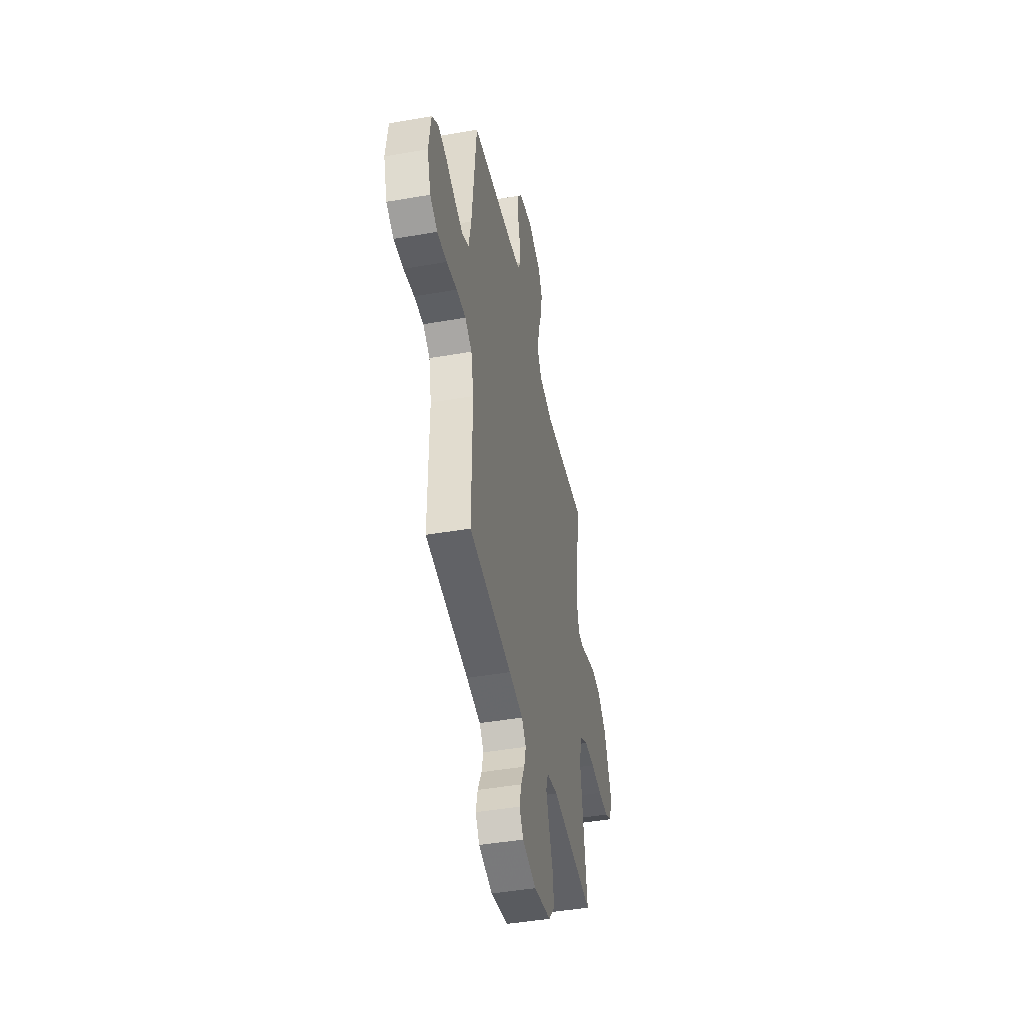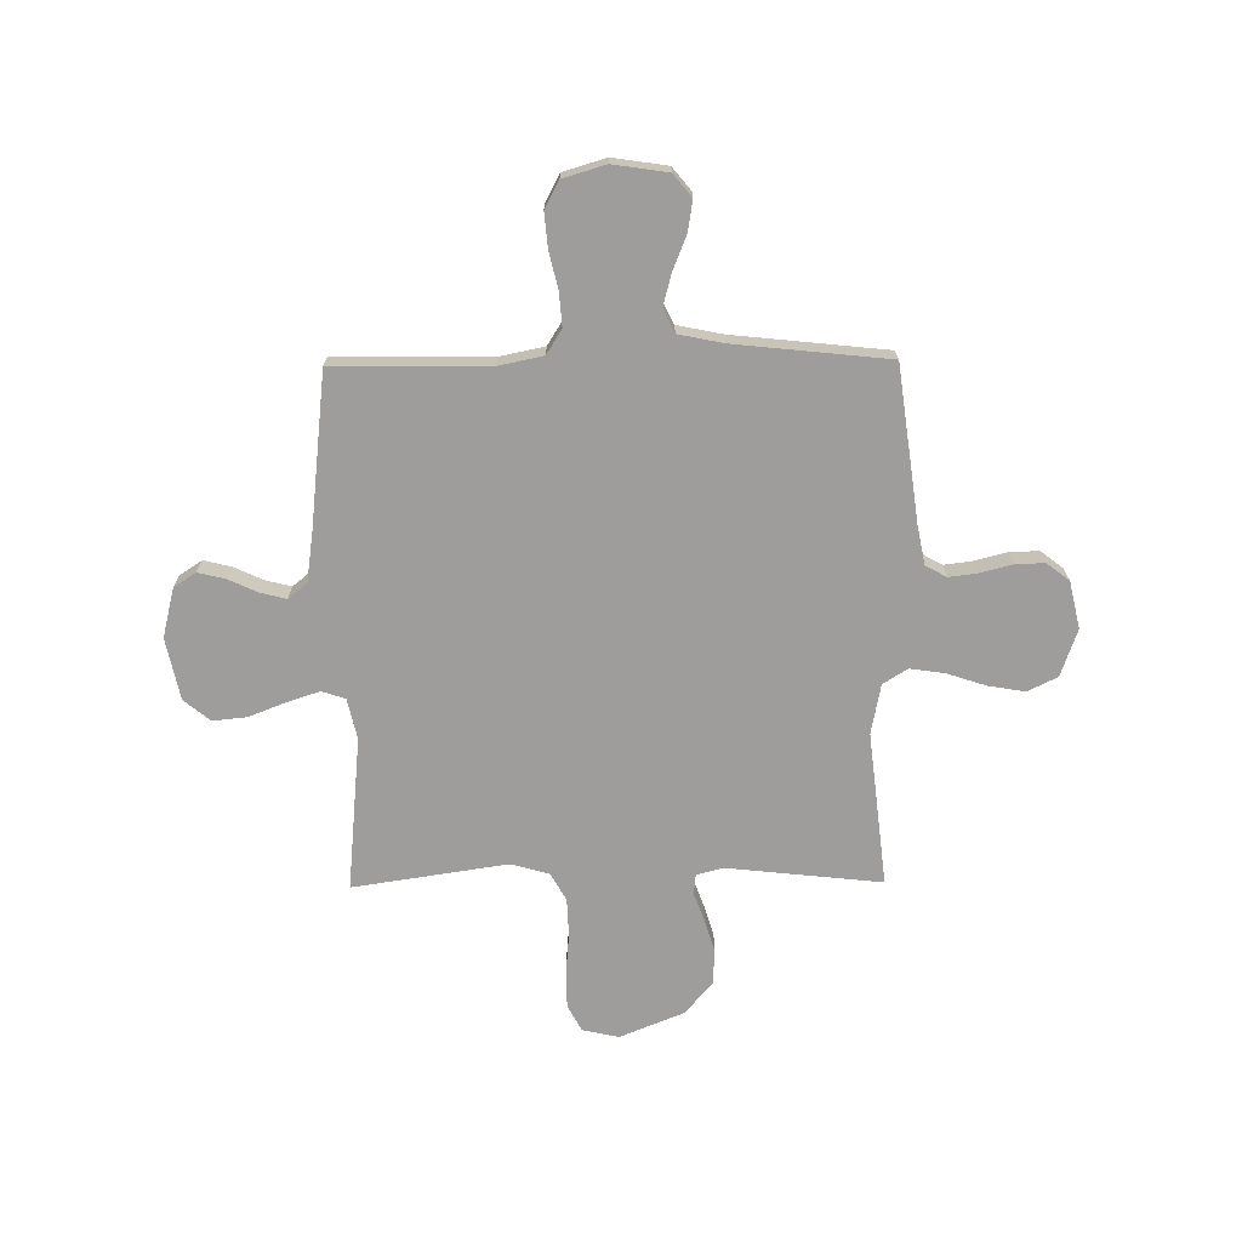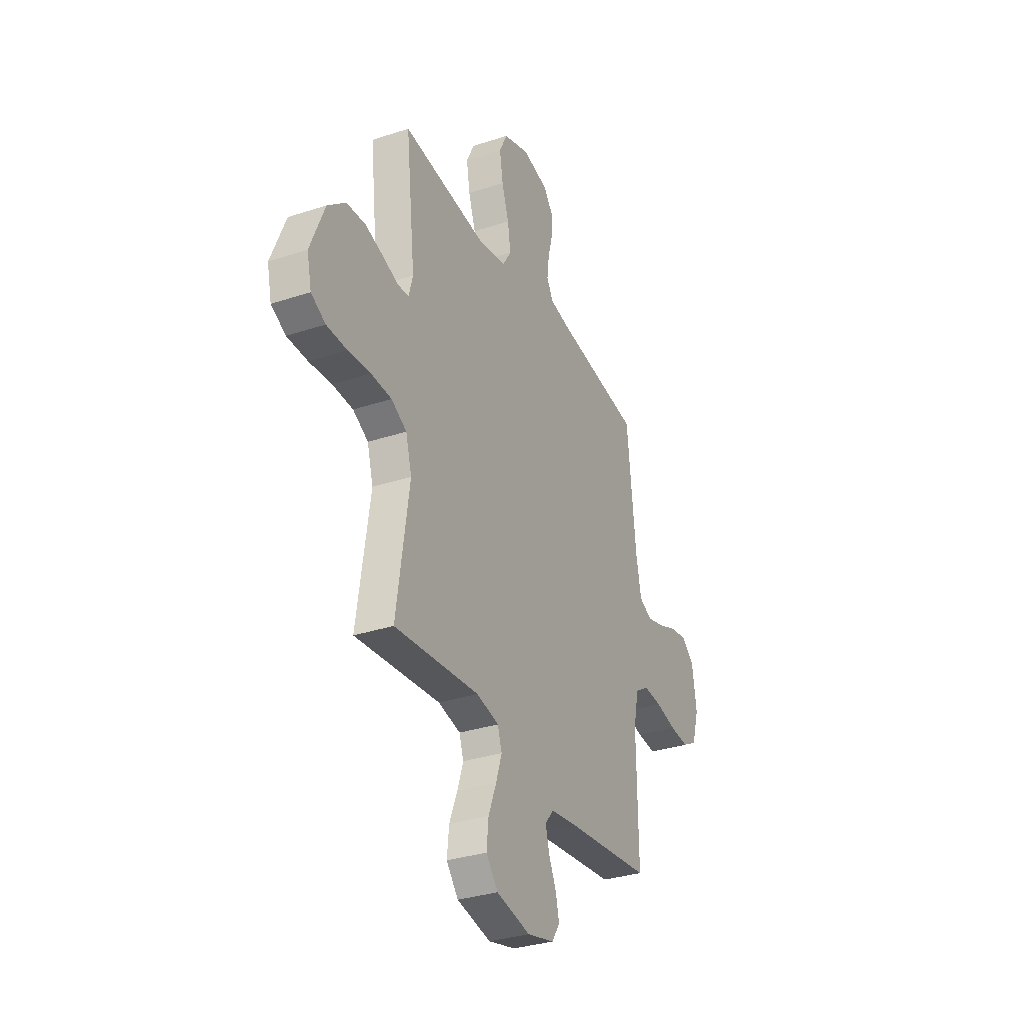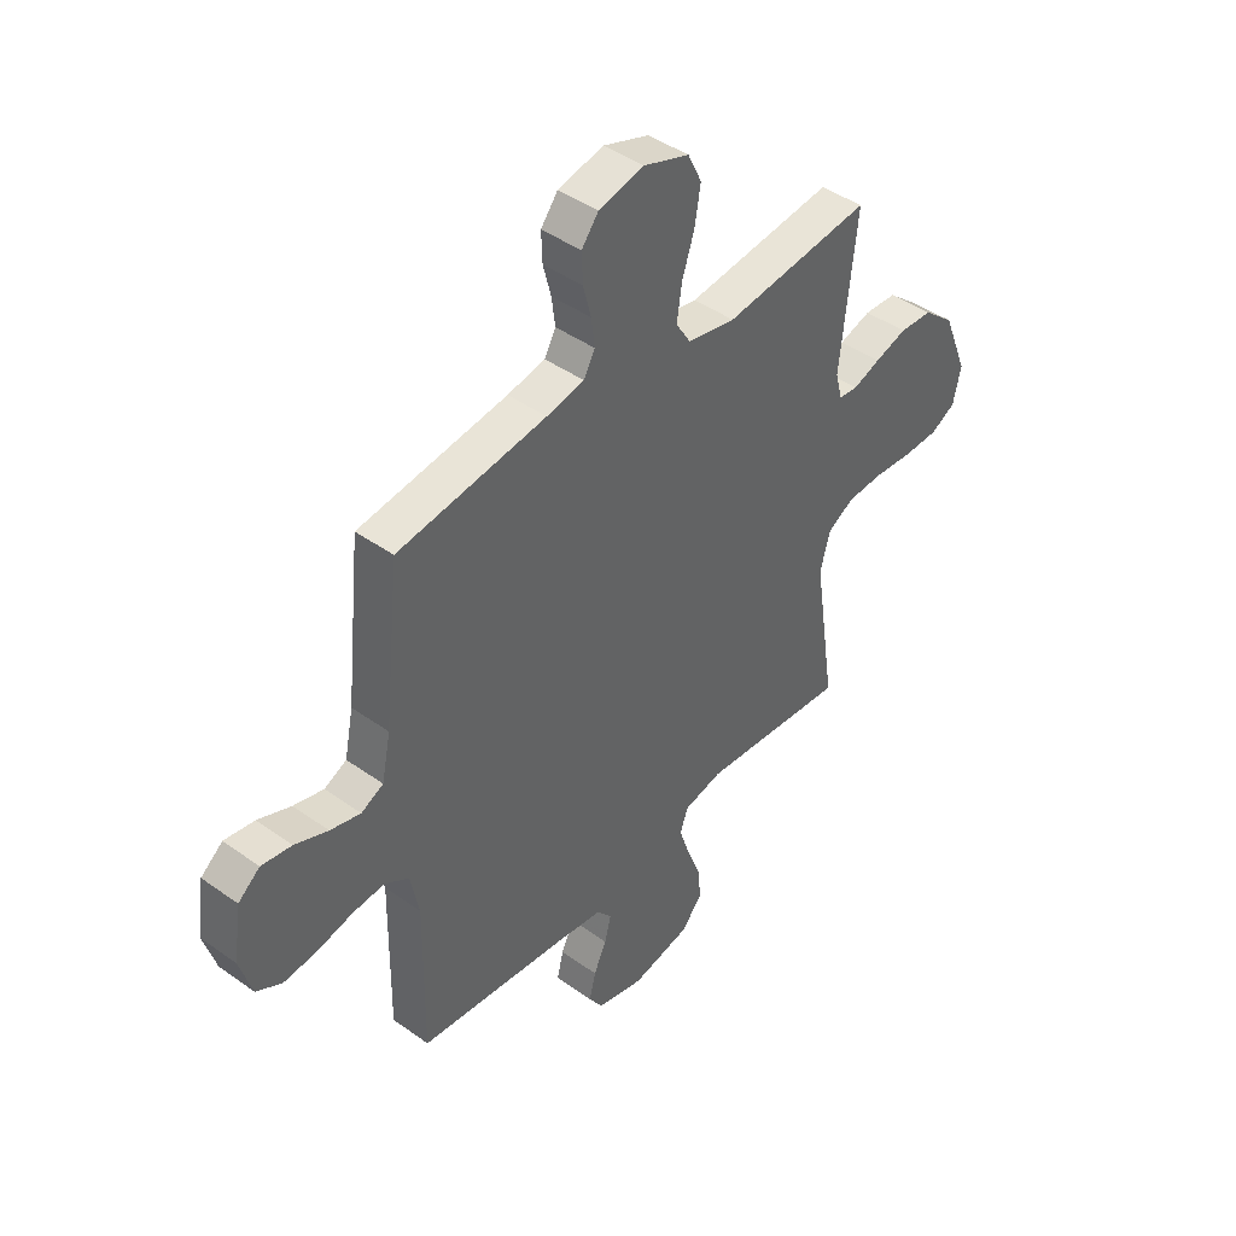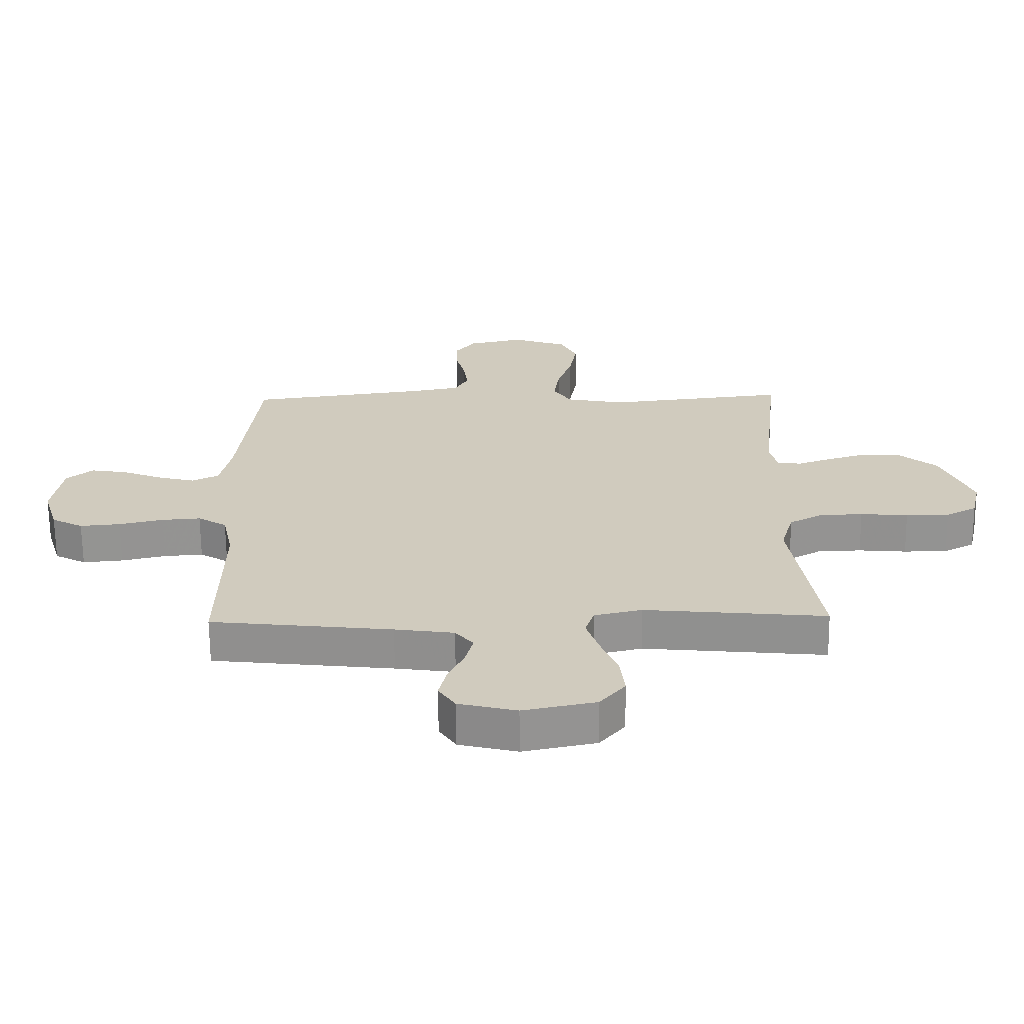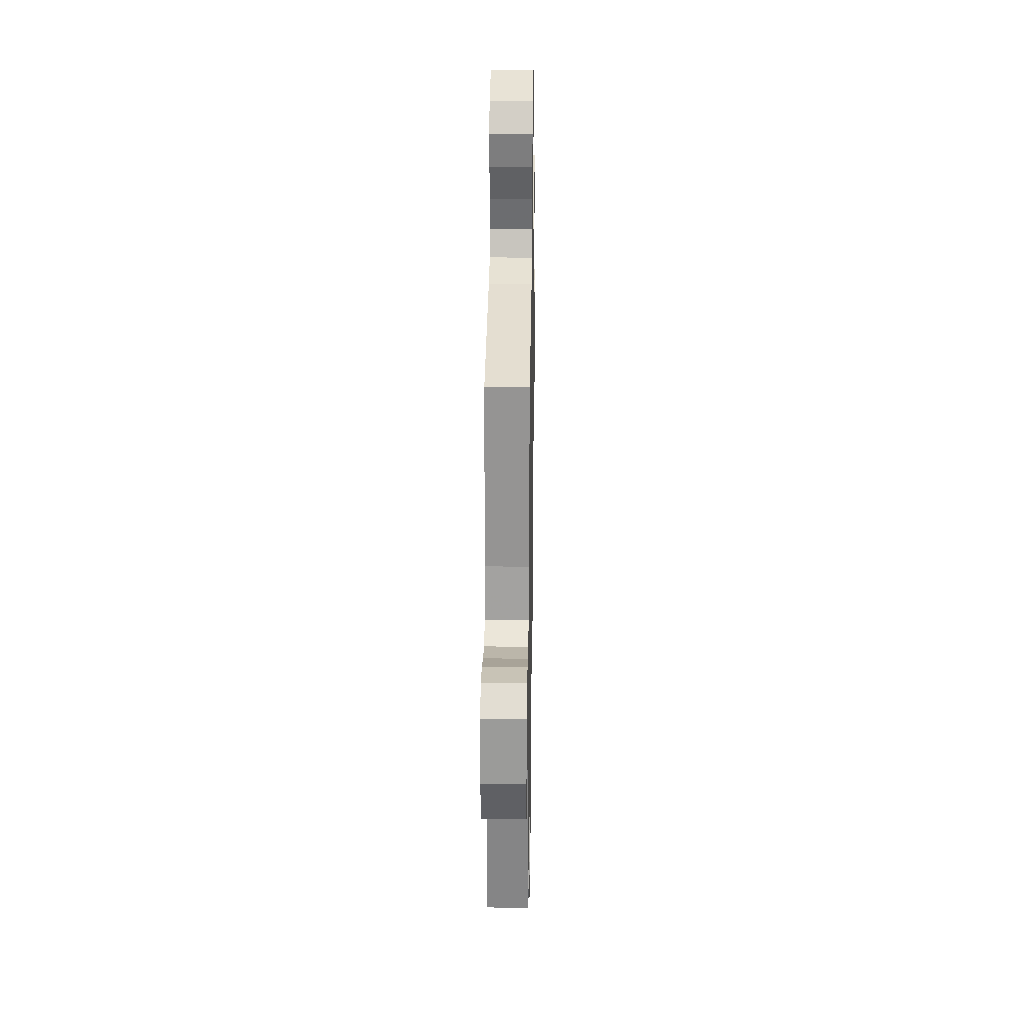
<metadata>
{"format":"obj","ext":"obj","renderer":"f3d","projection":"perspective","resolution":1024,"background":"white","views":[{"elev":-44.5,"azim":-78.5,"up":"+Z"},{"elev":-70.4,"azim":-89.4,"up":"+Y"},{"elev":-32.5,"azim":114.6,"up":"+Z"},{"elev":43.5,"azim":-49.8,"up":"+Z"},{"elev":-66.5,"azim":0.6,"up":"+Z"},{"elev":28.8,"azim":-89.1,"up":"+Z"}]}
</metadata>
<code>
v -0.5 0.07 -0.5
v -0.496 0.07 -0.2
v -0.514 0.07 -0.113
v -0.562 0.07 -0.083
v -0.627 0.07 -0.088
v -0.7 0.07 -0.105
v -0.767 0.07 -0.111
v -0.819 0.07 -0.083
v -0.844 0.07 0
v -0.828 0.07 0.107
v -0.784 0.07 0.143
v -0.723 0.07 0.133
v -0.656 0.07 0.106
v -0.595 0.07 0.09
v -0.55 0.07 0.112
v -0.532 0.07 0.2
v -0.5 0.07 0.5
v -0.2 0.07 0.541
v -0.124 0.07 0.556
v -0.101 0.07 0.597
v -0.108 0.07 0.653
v -0.124 0.07 0.715
v -0.126 0.07 0.773
v -0.092 0.07 0.817
v 0 0.07 0.838
v 0.092 0.07 0.806
v 0.12 0.07 0.748
v 0.108 0.07 0.676
v 0.083 0.07 0.601
v 0.073 0.07 0.533
v 0.103 0.07 0.485
v 0.2 0.07 0.466
v 0.5 0.07 0.5
v 0.467 0.07 0.2
v 0.481 0.07 0.147
v 0.52 0.07 0.143
v 0.575 0.07 0.163
v 0.64 0.07 0.183
v 0.707 0.07 0.179
v 0.77 0.07 0.126
v 0.821 0.07 0
v 0.805 0.07 -0.071
v 0.754 0.07 -0.098
v 0.682 0.07 -0.099
v 0.603 0.07 -0.092
v 0.53 0.07 -0.095
v 0.476 0.07 -0.125
v 0.455 0.07 -0.2
v 0.5 0.07 -0.5
v 0.2 0.07 -0.471
v 0.121 0.07 -0.489
v 0.106 0.07 -0.535
v 0.127 0.07 -0.599
v 0.155 0.07 -0.67
v 0.162 0.07 -0.737
v 0.12 0.07 -0.788
v 0 0.07 -0.813
v -0.096 0.07 -0.789
v -0.124 0.07 -0.746
v -0.111 0.07 -0.692
v -0.085 0.07 -0.636
v -0.072 0.07 -0.585
v -0.102 0.07 -0.548
v -0.2 0.07 -0.534
v -0.5 0 -0.5
v -0.496 0 -0.2
v -0.514 0 -0.113
v -0.562 0 -0.083
v -0.627 0 -0.088
v -0.7 0 -0.105
v -0.767 0 -0.111
v -0.819 0 -0.083
v -0.844 0 0
v -0.828 0 0.107
v -0.784 0 0.143
v -0.723 0 0.133
v -0.656 0 0.106
v -0.595 0 0.09
v -0.55 0 0.112
v -0.532 0 0.2
v -0.5 0 0.5
v -0.2 0 0.541
v -0.124 0 0.556
v -0.101 0 0.597
v -0.108 0 0.653
v -0.124 0 0.715
v -0.126 0 0.773
v -0.092 0 0.817
v 0 0 0.838
v 0.092 0 0.806
v 0.12 0 0.748
v 0.108 0 0.676
v 0.083 0 0.601
v 0.073 0 0.533
v 0.103 0 0.485
v 0.2 0 0.466
v 0.5 0 0.5
v 0.467 0 0.2
v 0.481 0 0.147
v 0.52 0 0.143
v 0.575 0 0.163
v 0.64 0 0.183
v 0.707 0 0.179
v 0.77 0 0.126
v 0.821 0 0
v 0.805 0 -0.071
v 0.754 0 -0.098
v 0.682 0 -0.099
v 0.603 0 -0.092
v 0.53 0 -0.095
v 0.476 0 -0.125
v 0.455 0 -0.2
v 0.5 0 -0.5
v 0.2 0 -0.471
v 0.121 0 -0.489
v 0.106 0 -0.535
v 0.127 0 -0.599
v 0.155 0 -0.67
v 0.162 0 -0.737
v 0.12 0 -0.788
v 0 0 -0.813
v -0.096 0 -0.789
v -0.124 0 -0.746
v -0.111 0 -0.692
v -0.085 0 -0.636
v -0.072 0 -0.585
v -0.102 0 -0.548
v -0.2 0 -0.534
f 59 60 61
f 58 59 61
f 57 58 61
f 56 57 61
f 55 56 61
f 54 55 61
f 53 54 61
f 52 53 61 62
f 51 52 62 63
f 48 49 50
f 47 48 50 51
f 43 44 45
f 42 43 45
f 41 42 45
f 40 41 45
f 39 40 45
f 38 39 45
f 37 38 45
f 36 37 45
f 35 36 45 46
f 34 35 46 47
f 32 33 34
f 51 63 64
f 47 51 64
f 34 47 64
f 32 34 64
f 31 32 64
f 27 28 29
f 26 27 29
f 25 26 29
f 24 25 29
f 23 24 29
f 22 23 29
f 21 22 29
f 16 17 18
f 15 16 18 19
f 11 12 13
f 10 11 13
f 9 10 13
f 8 9 13
f 7 8 13
f 6 7 13
f 5 6 13
f 4 5 13 14
f 3 4 14 15
f 64 1 2
f 31 64 2
f 30 31 2
f 20 21 29 30
f 19 20 30 2
f 2 3 15 19
f 125 124 123
f 125 123 122
f 125 122 121
f 125 121 120
f 125 120 119
f 125 119 118
f 125 118 117
f 126 125 117 116
f 127 126 116 115
f 114 113 112
f 115 114 112 111
f 109 108 107
f 109 107 106
f 109 106 105
f 109 105 104
f 109 104 103
f 109 103 102
f 109 102 101
f 109 101 100
f 110 109 100 99
f 111 110 99 98
f 98 97 96
f 128 127 115
f 128 115 111
f 128 111 98
f 128 98 96
f 128 96 95
f 93 92 91
f 93 91 90
f 93 90 89
f 93 89 88
f 93 88 87
f 93 87 86
f 93 86 85
f 82 81 80
f 83 82 80 79
f 77 76 75
f 77 75 74
f 77 74 73
f 77 73 72
f 77 72 71
f 77 71 70
f 77 70 69
f 78 77 69 68
f 79 78 68 67
f 66 65 128
f 66 128 95
f 66 95 94
f 94 93 85 84
f 66 94 84 83
f 83 79 67 66
f 1 65 66 2
f 2 66 67 3
f 3 67 68 4
f 4 68 69 5
f 5 69 70 6
f 6 70 71 7
f 7 71 72 8
f 8 72 73 9
f 9 73 74 10
f 10 74 75 11
f 11 75 76 12
f 12 76 77 13
f 13 77 78 14
f 14 78 79 15
f 15 79 80 16
f 16 80 81 17
f 17 81 82 18
f 18 82 83 19
f 19 83 84 20
f 20 84 85 21
f 21 85 86 22
f 22 86 87 23
f 23 87 88 24
f 24 88 89 25
f 25 89 90 26
f 26 90 91 27
f 27 91 92 28
f 28 92 93 29
f 29 93 94 30
f 30 94 95 31
f 31 95 96 32
f 32 96 97 33
f 33 97 98 34
f 34 98 99 35
f 35 99 100 36
f 36 100 101 37
f 37 101 102 38
f 38 102 103 39
f 39 103 104 40
f 40 104 105 41
f 41 105 106 42
f 42 106 107 43
f 43 107 108 44
f 44 108 109 45
f 45 109 110 46
f 46 110 111 47
f 47 111 112 48
f 48 112 113 49
f 49 113 114 50
f 50 114 115 51
f 51 115 116 52
f 52 116 117 53
f 53 117 118 54
f 54 118 119 55
f 55 119 120 56
f 56 120 121 57
f 57 121 122 58
f 58 122 123 59
f 59 123 124 60
f 60 124 125 61
f 61 125 126 62
f 62 126 127 63
f 63 127 128 64
f 64 128 65 1

</code>
